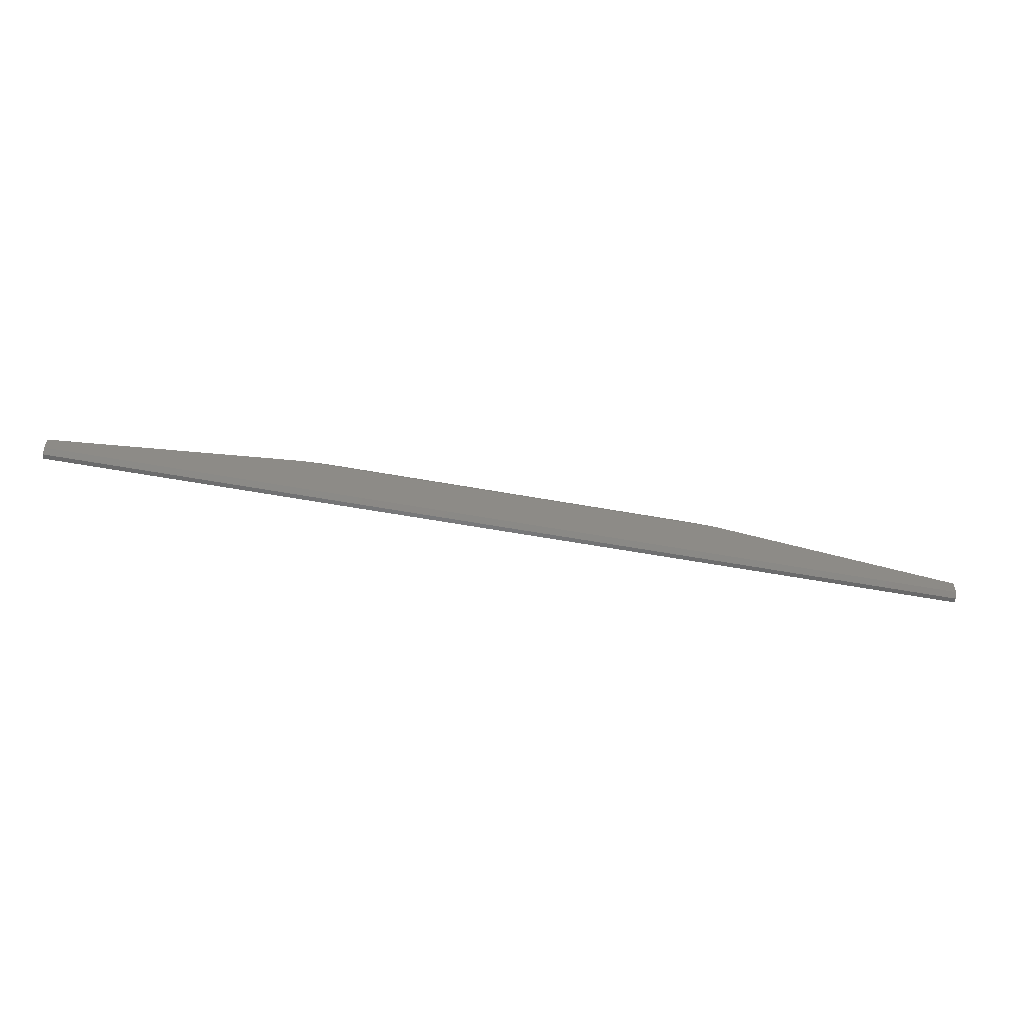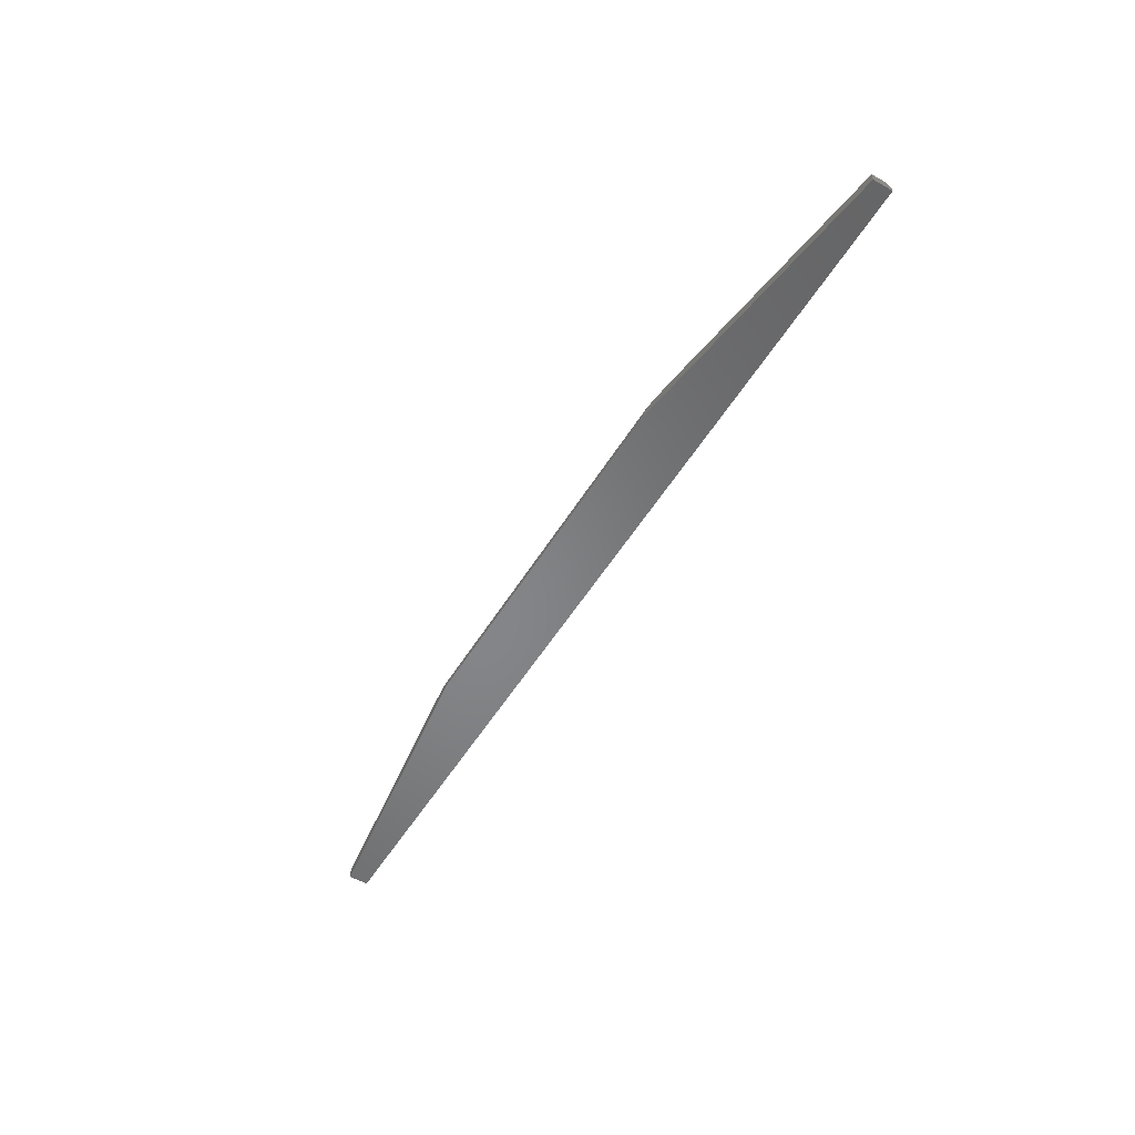
<metadata>
{"format":"stl","ext":"stl","renderer":"f3d","projection":"perspective","resolution":1024,"background":"white","views":[{"elev":-55.7,"azim":169.1,"up":"+Z"},{"elev":-52.9,"azim":59.3,"up":"+Y"}]}
</metadata>
<code>
# stl→obj: 24 verts, 44 faces
v 0.3487 1.22e-16 0.08692
v 0.75 1.665e-16 0.03158
v -0.3487 4.455e-17 0.08692
v -0.75 3.296e-33 0.03158
v 0.75 1.665e-16 0.007812
v -0.75 5.311e-35 0.007812
v -0.2921 -0.007812 0.09474
v -0.2938 -0.005923 0.0945
v -0.2921 -0.01562 0.09474
v -0.75 -0.01562 0.03158
v -0.296 -0.004954 0.0942
v -0.3038 -0.003063 0.09313
v -0.3127 -0.001788 0.09189
v 0.2921 -0.01562 0.09474
v 0.2921 -0.007812 0.09474
v 0.296 -0.004954 0.0942
v 0.2938 -0.005923 0.0945
v 0.75 -0.01562 0.03158
v 0.3127 -0.001788 0.09189
v 0.3038 -0.003063 0.09313
v -0.75 -0.01562 0
v -0.75 -0.007812 0
v 0.75 -0.01562 -9.185e-17
v 0.75 -0.007812 -9.185e-17
f 1 2 3
f 3 2 4
f 2 5 4
f 4 5 6
f 7 8 9
f 10 9 8
f 10 8 11
f 10 11 12
f 10 12 13
f 10 13 3
f 10 3 4
f 14 15 9
f 9 15 7
f 15 16 17
f 14 18 2
f 14 2 1
f 14 1 19
f 14 19 20
f 14 20 16
f 14 16 15
f 7 17 8
f 7 15 17
f 1 13 19
f 1 3 13
f 19 13 12
f 19 12 20
f 20 12 11
f 20 11 16
f 11 8 16
f 16 8 17
f 10 4 21
f 21 4 6
f 21 6 22
f 2 18 5
f 5 18 23
f 5 23 24
f 21 22 23
f 23 22 24
f 22 6 24
f 24 6 5
f 14 9 18
f 18 9 10
f 18 10 23
f 23 10 21

</code>
